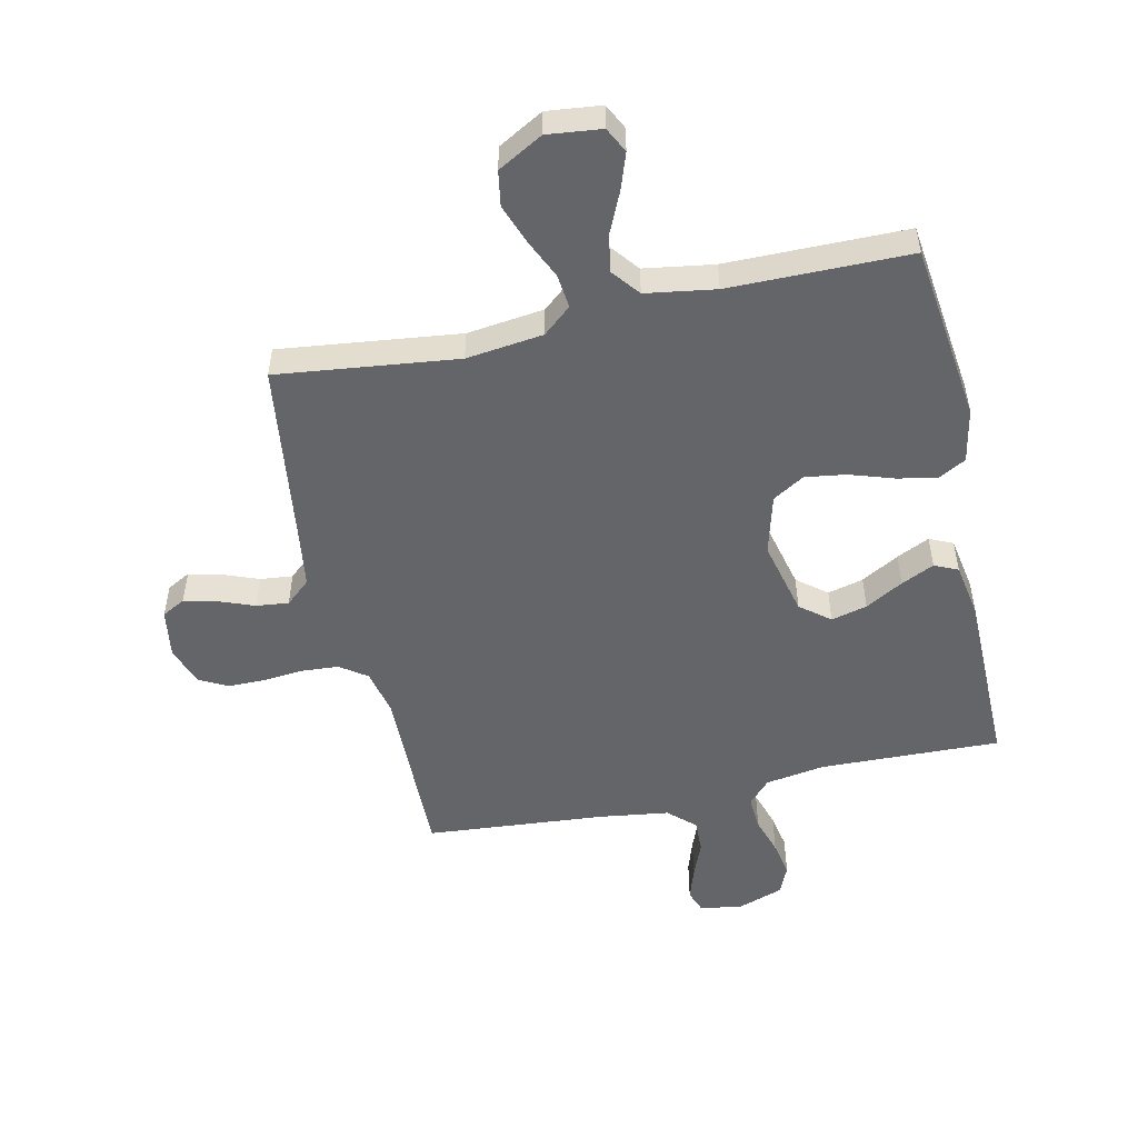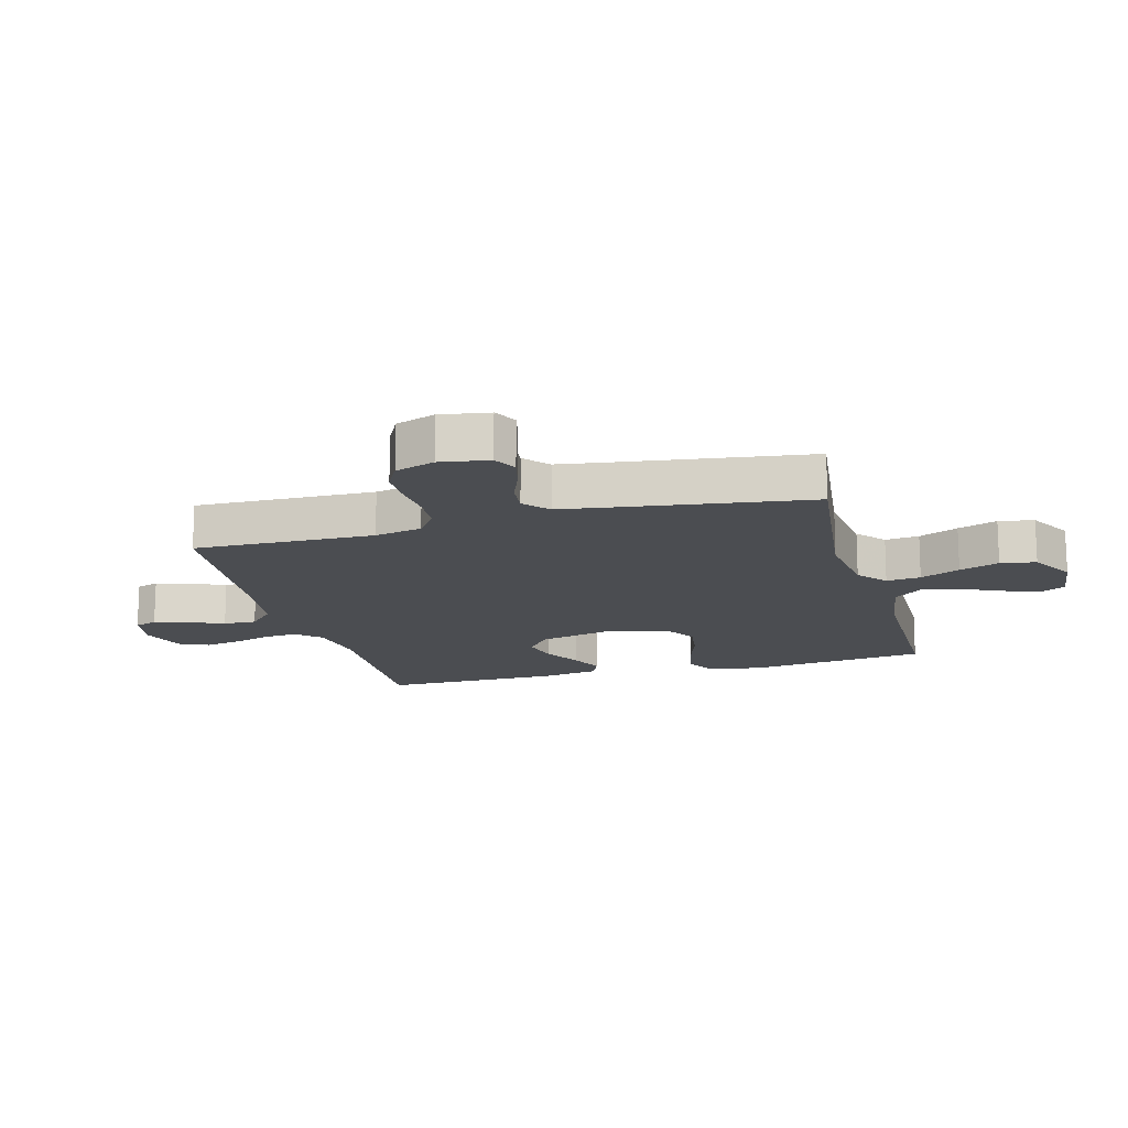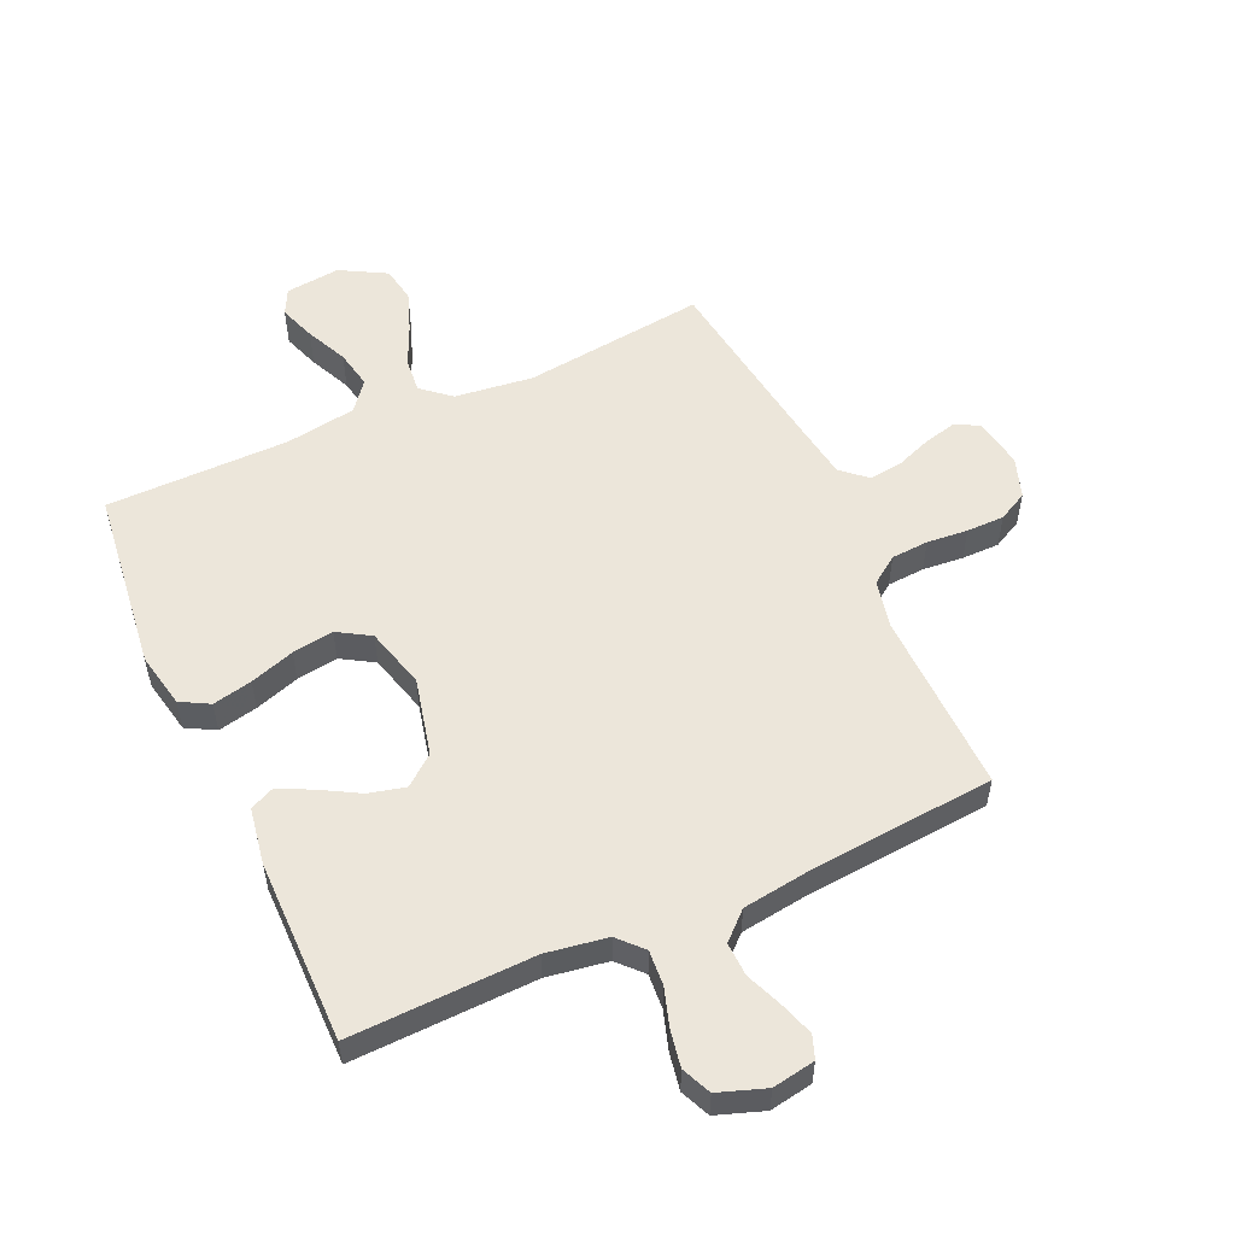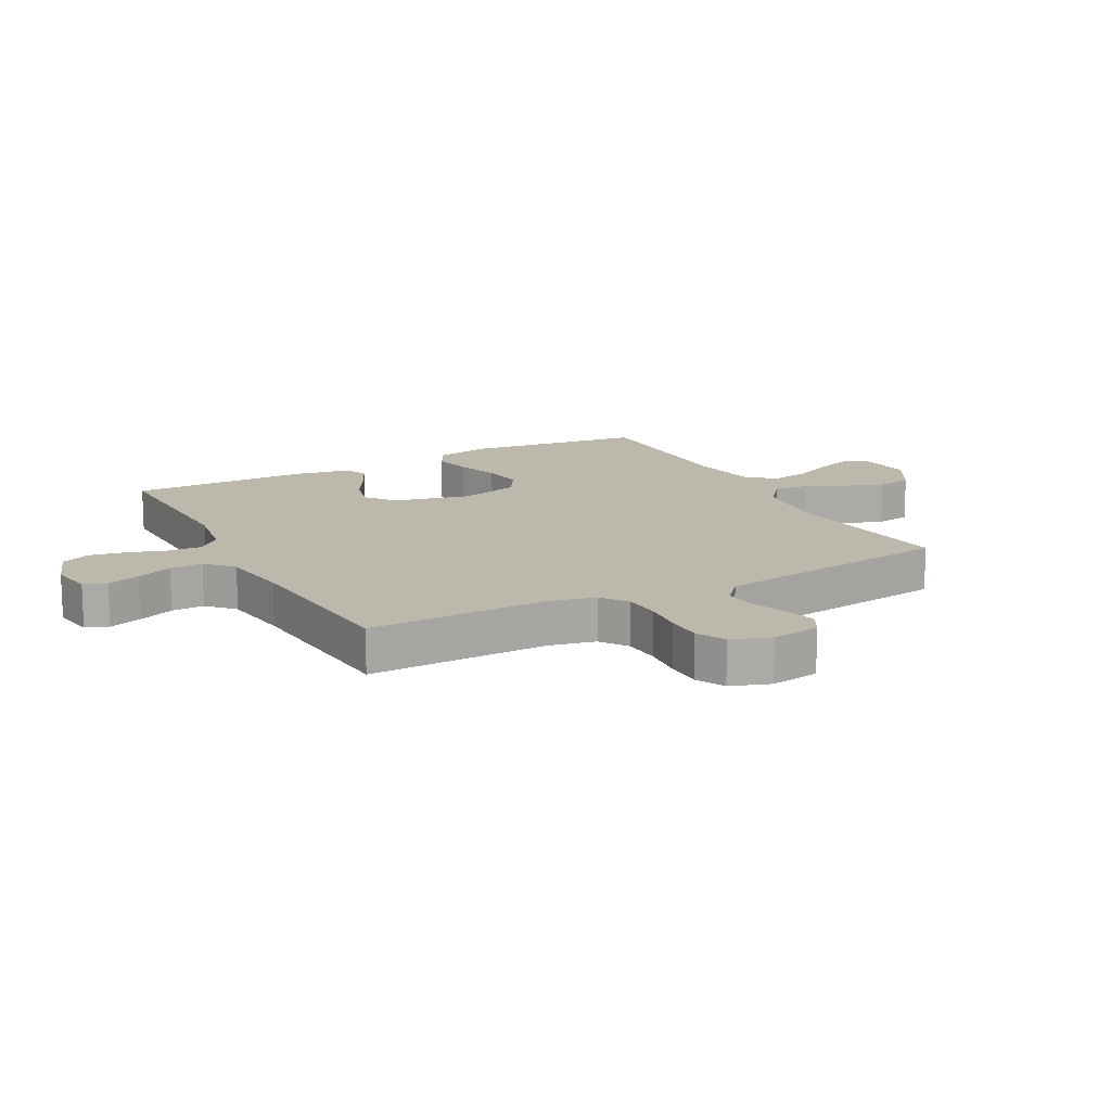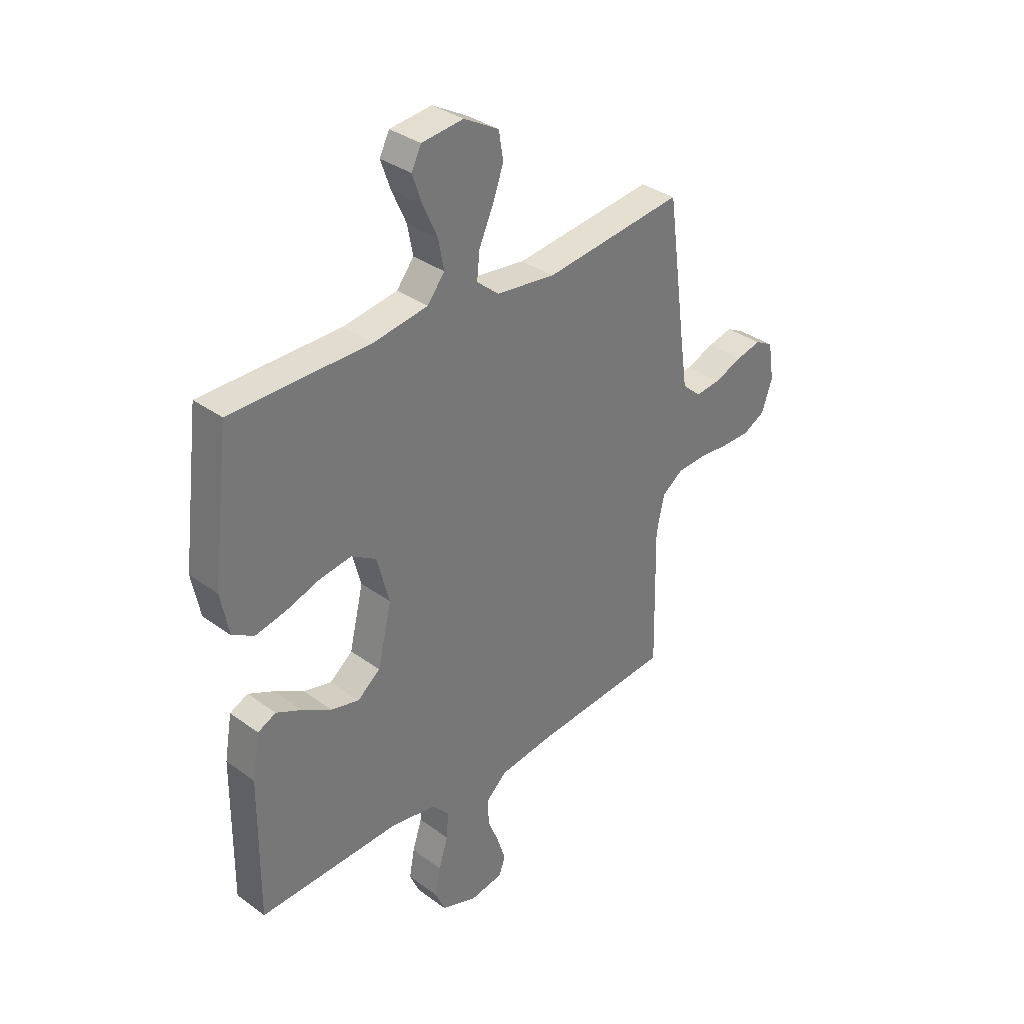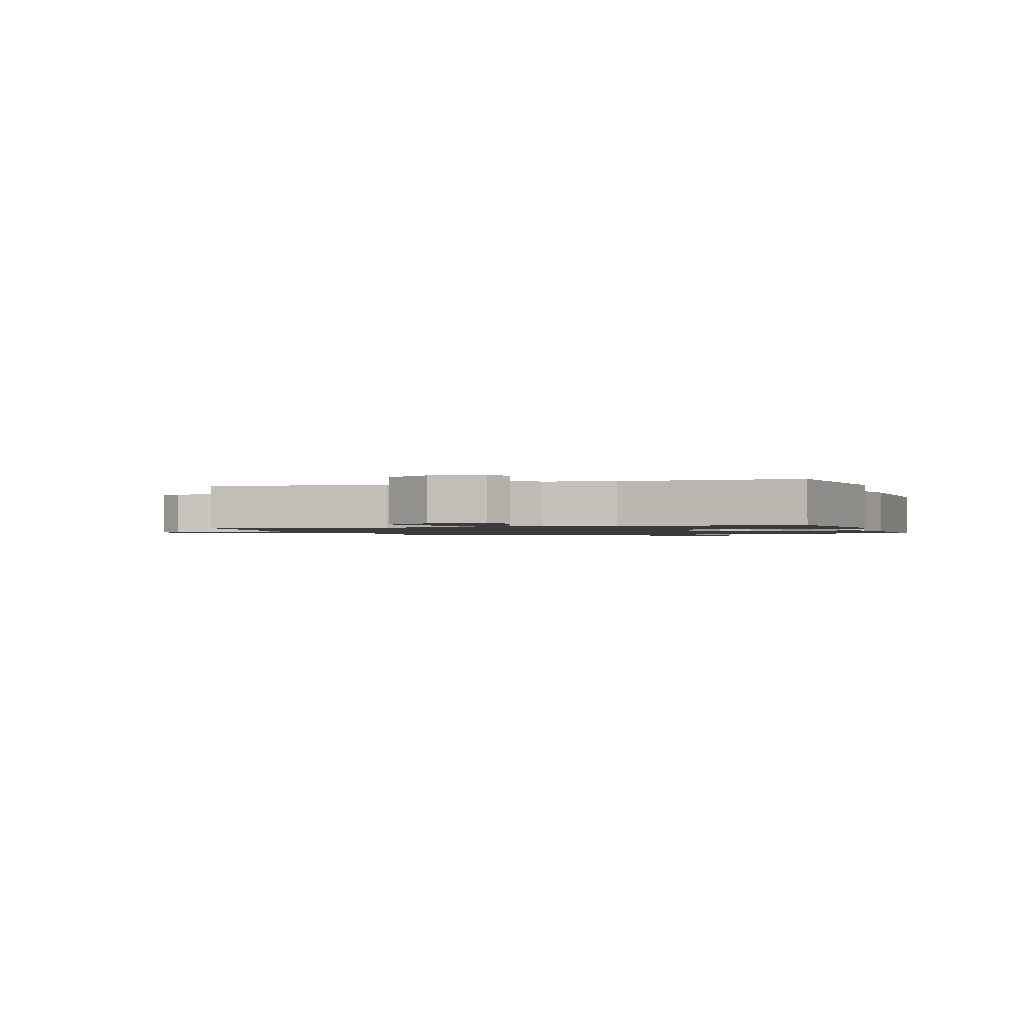
<metadata>
{"format":"obj","ext":"obj","renderer":"f3d","projection":"perspective","resolution":1024,"background":"white","views":[{"elev":-51.4,"azim":12.5,"up":"+Y"},{"elev":-15.6,"azim":-74.9,"up":"+Y"},{"elev":54.5,"azim":155.6,"up":"+Y"},{"elev":14.6,"azim":-118.0,"up":"+Y"},{"elev":34.3,"azim":134.4,"up":"+Z"},{"elev":-1.3,"azim":18.6,"up":"+Y"}]}
</metadata>
<code>
v 0.5 0.07 0.5
v 0.537 0.07 0.2
v 0.519 0.07 0.11
v 0.472 0.07 0.084
v 0.407 0.07 0.098
v 0.334 0.07 0.122
v 0.266 0.07 0.132
v 0.213 0.07 0.1
v 0.186 0.07 0
v 0.216 0.07 -0.127
v 0.265 0.07 -0.166
v 0.325 0.07 -0.151
v 0.388 0.07 -0.115
v 0.443 0.07 -0.089
v 0.482 0.07 -0.107
v 0.498 0.07 -0.2
v 0.5 0.07 -0.5
v 0.2 0.07 -0.491
v 0.1 0.07 -0.507
v 0.063 0.07 -0.547
v 0.067 0.07 -0.604
v 0.087 0.07 -0.667
v 0.098 0.07 -0.727
v 0.077 0.07 -0.775
v 0 0.07 -0.802
v -0.07 0.07 -0.79
v -0.084 0.07 -0.752
v -0.066 0.07 -0.697
v -0.042 0.07 -0.637
v -0.04 0.07 -0.582
v -0.084 0.07 -0.541
v -0.2 0.07 -0.525
v -0.5 0.07 -0.5
v -0.494 0.07 -0.2
v -0.511 0.07 -0.121
v -0.556 0.07 -0.089
v -0.617 0.07 -0.085
v -0.684 0.07 -0.091
v -0.746 0.07 -0.091
v -0.794 0.07 -0.066
v -0.817 0.07 0
v -0.804 0.07 0.082
v -0.765 0.07 0.103
v -0.711 0.07 0.09
v -0.651 0.07 0.067
v -0.597 0.07 0.061
v -0.556 0.07 0.097
v -0.541 0.07 0.2
v -0.5 0.07 0.5
v -0.2 0.07 0.464
v -0.072 0.07 0.48
v -0.025 0.07 0.52
v -0.031 0.07 0.577
v -0.061 0.07 0.643
v -0.085 0.07 0.709
v -0.075 0.07 0.768
v 0 0.07 0.81
v 0.09 0.07 0.8
v 0.111 0.07 0.758
v 0.09 0.07 0.698
v 0.059 0.07 0.63
v 0.047 0.07 0.567
v 0.084 0.07 0.52
v 0.2 0.07 0.502
v 0.5 0 0.5
v 0.537 0 0.2
v 0.519 0 0.11
v 0.472 0 0.084
v 0.407 0 0.098
v 0.334 0 0.122
v 0.266 0 0.132
v 0.213 0 0.1
v 0.186 0 0
v 0.216 0 -0.127
v 0.265 0 -0.166
v 0.325 0 -0.151
v 0.388 0 -0.115
v 0.443 0 -0.089
v 0.482 0 -0.107
v 0.498 0 -0.2
v 0.5 0 -0.5
v 0.2 0 -0.491
v 0.1 0 -0.507
v 0.063 0 -0.547
v 0.067 0 -0.604
v 0.087 0 -0.667
v 0.098 0 -0.727
v 0.077 0 -0.775
v 0 0 -0.802
v -0.07 0 -0.79
v -0.084 0 -0.752
v -0.066 0 -0.697
v -0.042 0 -0.637
v -0.04 0 -0.582
v -0.084 0 -0.541
v -0.2 0 -0.525
v -0.5 0 -0.5
v -0.494 0 -0.2
v -0.511 0 -0.121
v -0.556 0 -0.089
v -0.617 0 -0.085
v -0.684 0 -0.091
v -0.746 0 -0.091
v -0.794 0 -0.066
v -0.817 0 0
v -0.804 0 0.082
v -0.765 0 0.103
v -0.711 0 0.09
v -0.651 0 0.067
v -0.597 0 0.061
v -0.556 0 0.097
v -0.541 0 0.2
v -0.5 0 0.5
v -0.2 0 0.464
v -0.072 0 0.48
v -0.025 0 0.52
v -0.031 0 0.577
v -0.061 0 0.643
v -0.085 0 0.709
v -0.075 0 0.768
v 0 0 0.81
v 0.09 0 0.8
v 0.111 0 0.758
v 0.09 0 0.698
v 0.059 0 0.63
v 0.047 0 0.567
v 0.084 0 0.52
v 0.2 0 0.502
f 59 60 61
f 58 59 61
f 57 58 61
f 56 57 61
f 55 56 61
f 54 55 61
f 53 54 61
f 52 53 61 62
f 51 52 62 63
f 48 49 50
f 47 48 50 51
f 51 63 64
f 47 51 64
f 46 47 64
f 43 44 45
f 42 43 45
f 41 42 45
f 40 41 45
f 39 40 45
f 38 39 45
f 37 38 45
f 36 37 45 46
f 32 33 34
f 31 32 34 35
f 30 31 35
f 27 28 29
f 26 27 29
f 25 26 29
f 24 25 29
f 23 24 29
f 22 23 29
f 21 22 29
f 20 21 29 30
f 19 20 30 35
f 16 17 18
f 15 16 18
f 14 15 18
f 13 14 18
f 12 13 18
f 11 12 18 19
f 35 36 46
f 19 35 46
f 11 19 46
f 10 11 46
f 4 5 6
f 3 4 6
f 2 3 6
f 1 2 6
f 64 1 6
f 64 6 7
f 46 64 7 8
f 9 10 46
f 8 9 46
f 125 124 123
f 125 123 122
f 125 122 121
f 125 121 120
f 125 120 119
f 125 119 118
f 125 118 117
f 126 125 117 116
f 127 126 116 115
f 114 113 112
f 115 114 112 111
f 128 127 115
f 128 115 111
f 128 111 110
f 109 108 107
f 109 107 106
f 109 106 105
f 109 105 104
f 109 104 103
f 109 103 102
f 109 102 101
f 110 109 101 100
f 98 97 96
f 99 98 96 95
f 99 95 94
f 93 92 91
f 93 91 90
f 93 90 89
f 93 89 88
f 93 88 87
f 93 87 86
f 93 86 85
f 94 93 85 84
f 99 94 84 83
f 82 81 80
f 82 80 79
f 82 79 78
f 82 78 77
f 82 77 76
f 83 82 76 75
f 110 100 99
f 110 99 83
f 110 83 75
f 110 75 74
f 70 69 68
f 70 68 67
f 70 67 66
f 70 66 65
f 70 65 128
f 71 70 128
f 72 71 128 110
f 110 74 73
f 110 73 72
f 1 65 66 2
f 2 66 67 3
f 3 67 68 4
f 4 68 69 5
f 5 69 70 6
f 6 70 71 7
f 7 71 72 8
f 8 72 73 9
f 9 73 74 10
f 10 74 75 11
f 11 75 76 12
f 12 76 77 13
f 13 77 78 14
f 14 78 79 15
f 15 79 80 16
f 16 80 81 17
f 17 81 82 18
f 18 82 83 19
f 19 83 84 20
f 20 84 85 21
f 21 85 86 22
f 22 86 87 23
f 23 87 88 24
f 24 88 89 25
f 25 89 90 26
f 26 90 91 27
f 27 91 92 28
f 28 92 93 29
f 29 93 94 30
f 30 94 95 31
f 31 95 96 32
f 32 96 97 33
f 33 97 98 34
f 34 98 99 35
f 35 99 100 36
f 36 100 101 37
f 37 101 102 38
f 38 102 103 39
f 39 103 104 40
f 40 104 105 41
f 41 105 106 42
f 42 106 107 43
f 43 107 108 44
f 44 108 109 45
f 45 109 110 46
f 46 110 111 47
f 47 111 112 48
f 48 112 113 49
f 49 113 114 50
f 50 114 115 51
f 51 115 116 52
f 52 116 117 53
f 53 117 118 54
f 54 118 119 55
f 55 119 120 56
f 56 120 121 57
f 57 121 122 58
f 58 122 123 59
f 59 123 124 60
f 60 124 125 61
f 61 125 126 62
f 62 126 127 63
f 63 127 128 64
f 64 128 65 1

</code>
